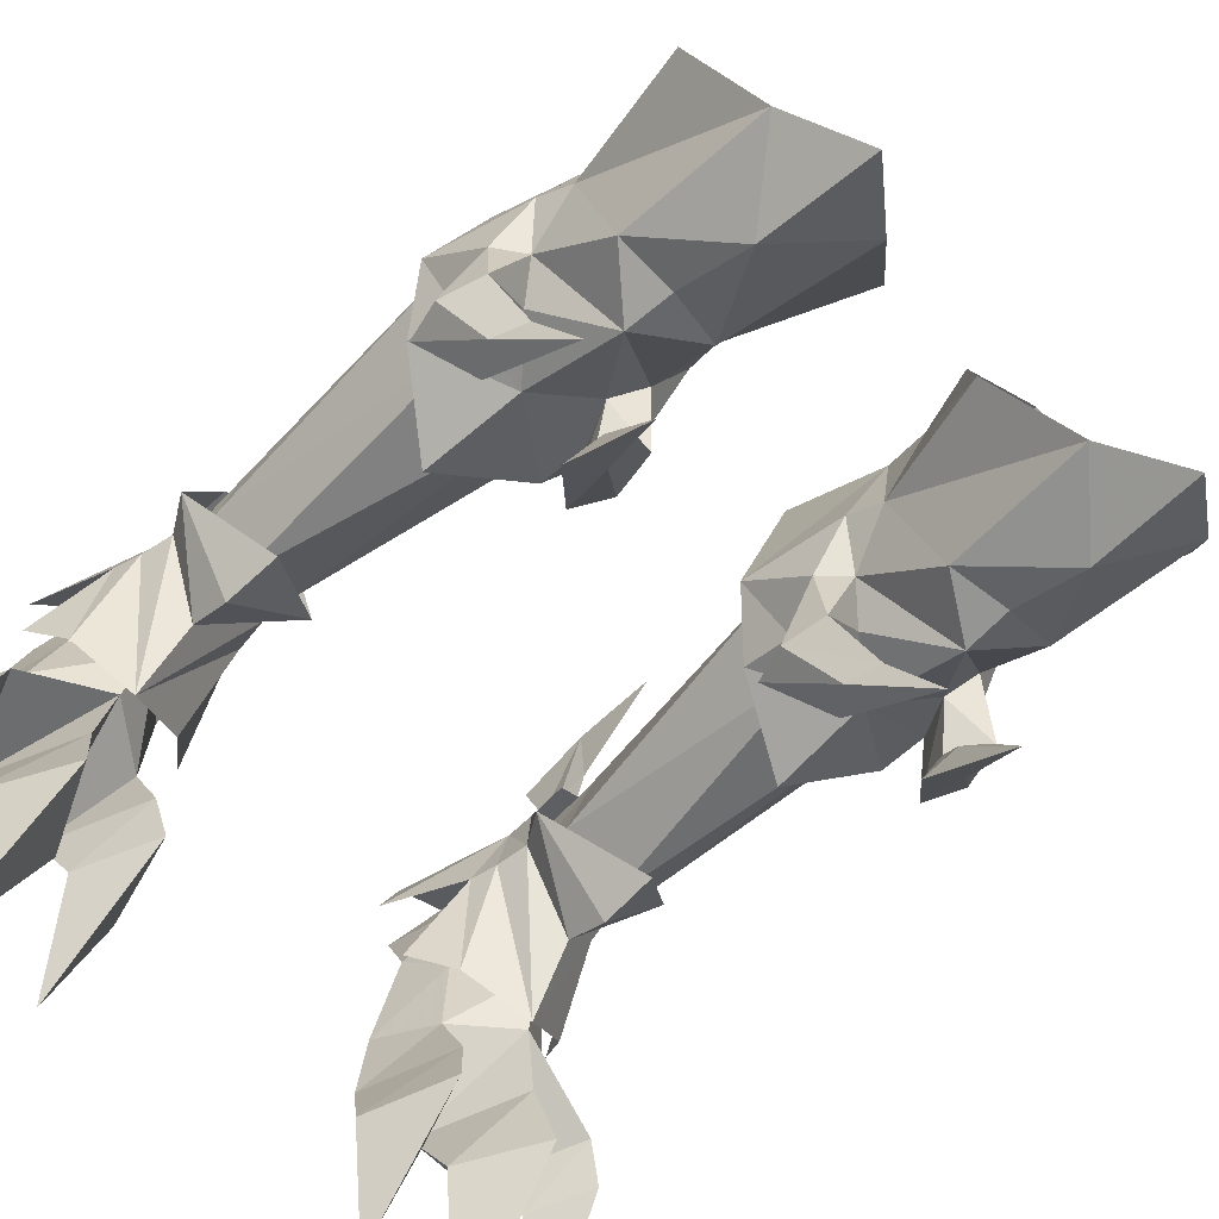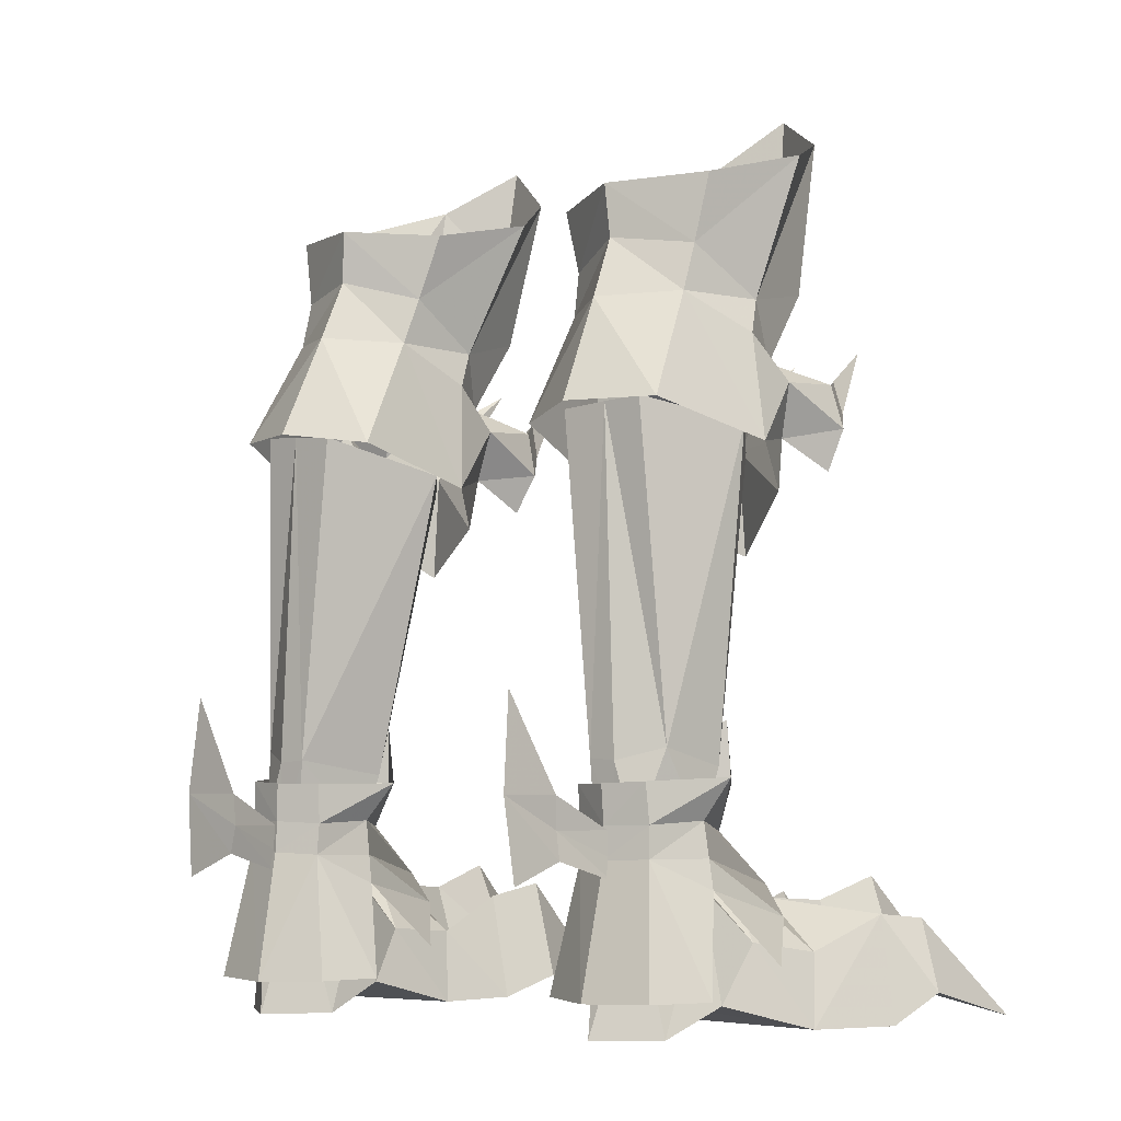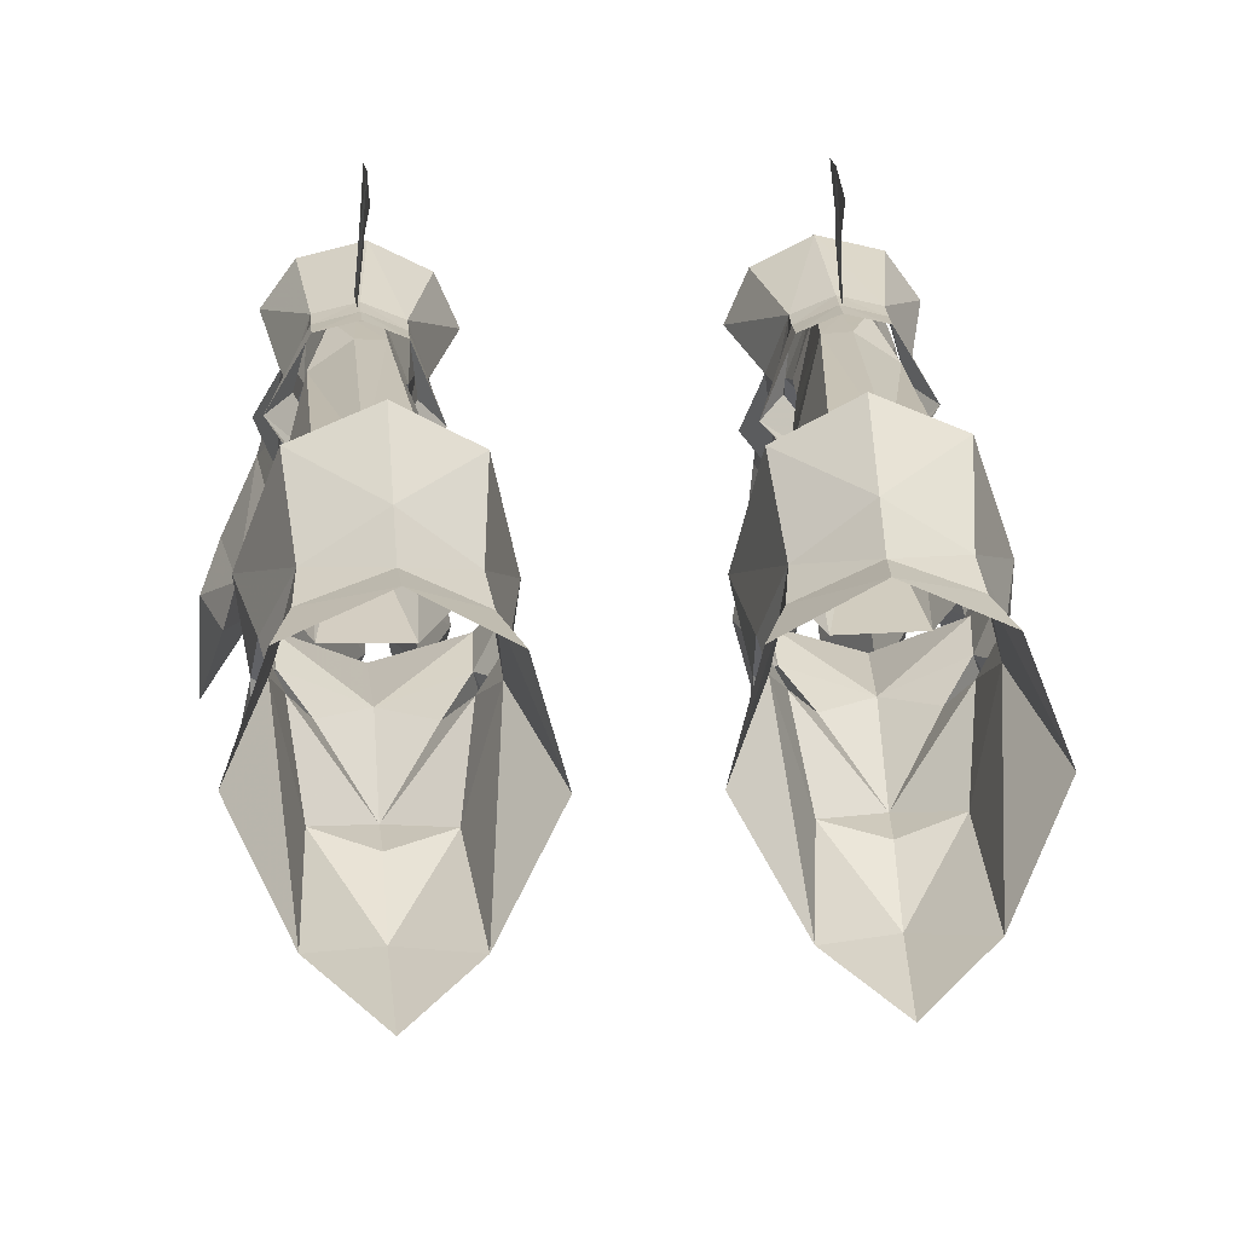
<metadata>
{"format":"obj","ext":"obj","renderer":"f3d","projection":"perspective","resolution":1024,"background":"white","views":[{"elev":-62.3,"azim":-45.2,"up":"+Y"},{"elev":-5.0,"azim":-140.9,"up":"+Z"},{"elev":19.0,"azim":-3.4,"up":"+Y"}]}
</metadata>
<code>
g soulhunter_shoe_male_26640
v 7.923 10.79 7.222
v 8.297 8.261 6.231
v 8.241 8.328 7.206
v 7.969 10.87 8.449
v 8.112 10.86 6.153
v 8.371 8.308 5.442
v 7.745 13.41 8.474
v 7.606 13 12.11
v 7.926 13.06 5.332
v 8.951 -0.4353 5.077
v 10.73 5.662 6.191
v 10.48 5.62 7.531
v 8.656 2.153 7.085
v 9.723 8.051 8.931
v 9.817 7.952 7.401
v 8.102 8.377 7.368
v 8.046 8.435 8.857
v 11.43 5.253 9.074
v 9.846 8.03 6.188
v 8.139 8.428 6.157
v 7.95 9.491 1.185
v 8.139 8.428 6.157
v 9.846 8.03 6.188
v 10.5 8.889 1.245
v 11.27 1.773 4.003
v 12.2 3.342 2.334
v 11.01 5.795 5.077
v 10.73 5.662 6.191
v 8.665 1.353 8.85
v 6.883 7.364 26.62
v 9.682 5.61 26.78
v 10.24 8.025 22.56
v 7.042 9.359 22.52
v 11.88 3.648 21.26
v 10.93 3.041 25.42
v 6.787 6.263 29.01
v 9.766 5.037 28.63
v 7.696 -0.6148 21.64
v 7.977 -0.6491 17.53
v 10.86 1.299 19.71
v 10.63 0.7219 21.74
v 9.995 -3.81 24.52
v 10.47 -3.725 23.18
v 11.89 -1.579 22.25
v 11.37 -1.534 23.98
v 9.627 -3.512 22.04
v 11.42 -1.216 20.62
v 9.627 -3.512 22.04
v 9.6 -3.418 23.66
v 10.37 -1.653 22.54
v 11.42 -1.216 20.62
v 11.29 1.189 23.76
v 10.23 0.9792 24.6
v 10.63 0.7219 21.74
v 9.469 -0.254 23.54
v 10.63 0.7219 21.74
v 9.646 -3.169 33.89
v 9.63 -1.998 27.7
v 10.59 2.301 26.8
v 11.76 1.045 32.35
v 10.3 4.827 31.25
v 6.639 6.399 31.06
v 6.228 5.251 7.387
v 6.066 5.257 6.032
v 6.459 7.768 8.821
v 6.488 7.663 7.288
v 5.261 4.718 8.865
v 6.529 7.742 6.075
v 5.602 8.331 1.245
v 6.529 7.742 6.075
v 6.456 1.225 4.003
v 6.066 5.257 6.032
v 5.85 5.347 4.902
v 5.196 2.545 2.334
v 4.053 7.656 22.14
v 4.315 5.29 26.41
v 3.124 3.126 20.67
v 3.574 2.602 24.92
v 4.051 4.696 28.25
v 4.637 0.3645 21.34
v 4.616 0.9267 19.28
v 5.425 -4.082 24.21
v 3.879 -1.98 23.47
v 3.604 -2.072 21.69
v 5.124 -4.044 22.82
v 4.241 -1.644 20.13
v 6.085 -3.723 21.8
v 6.085 -3.723 21.8
v 4.241 -1.644 20.13
v 5.072 -1.968 22.18
v 5.883 -3.64 23.41
v 3.66 0.7344 23.25
v 4.616 0.6444 24.22
v 4.637 0.3645 21.34
v 5.654 -0.4815 23.29
v 4.637 0.3645 21.34
v 4.432 -3.479 33.54
v 2.065 0.4676 31.69
v 3.814 1.898 26.34
v 5.142 -2.266 27.4
v 3.202 4.404 30.77
v -9.079 -0.4354 5.078
v -8.784 2.153 7.085
v -10.61 5.62 7.531
v -10.86 5.662 6.191
v -9.852 8.051 8.931
v -8.175 8.435 8.857
v -8.231 8.377 7.368
v -9.946 7.952 7.401
v -11.55 5.253 9.074
v -8.268 8.428 6.157
v -9.975 8.03 6.188
v -8.079 9.491 1.185
v -10.63 8.889 1.245
v -9.975 8.03 6.188
v -8.268 8.428 6.157
v -11.39 1.773 4.003
v -10.86 5.662 6.191
v -11.14 5.795 5.077
v -12.32 3.342 2.334
v -8.793 1.353 8.85
v -7.012 7.364 26.62
v -7.17 9.359 22.52
v -10.36 8.025 22.56
v -9.811 5.61 26.78
v -12.01 3.648 21.26
v -11.06 3.041 25.42
v -6.915 6.263 29.01
v -9.895 5.037 28.63
v -7.825 -0.6148 21.64
v -10.76 0.7219 21.74
v -10.99 1.299 19.71
v -8.105 -0.6491 17.53
v -10.12 -3.81 24.52
v -11.5 -1.534 23.98
v -12.02 -1.579 22.25
v -10.6 -3.725 23.18
v -11.55 -1.216 20.62
v -9.756 -3.512 22.04
v -9.756 -3.512 22.04
v -11.55 -1.216 20.62
v -10.49 -1.653 22.54
v -9.728 -3.418 23.66
v -11.42 1.189 23.76
v -10.36 0.9792 24.6
v -10.76 0.7219 21.74
v -9.597 -0.2541 23.54
v -10.76 0.7219 21.74
v -9.774 -3.169 33.89
v -11.89 1.046 32.35
v -10.71 2.301 26.8
v -9.758 -1.998 27.7
v -10.42 4.827 31.25
v -6.768 6.399 31.06
v -6.195 5.257 6.032
v -6.356 5.251 7.387
v -6.588 7.768 8.821
v -6.617 7.663 7.288
v -5.39 4.718 8.865
v -6.658 7.742 6.075
v -6.658 7.742 6.075
v -5.731 8.331 1.245
v -6.584 1.225 4.003
v -5.325 2.545 2.334
v -5.979 5.347 4.902
v -6.195 5.257 6.032
v -4.444 5.29 26.41
v -4.181 7.656 22.14
v -3.252 3.126 20.67
v -3.703 2.602 24.92
v -4.179 4.696 28.25
v -4.744 0.9267 19.28
v -4.766 0.3645 21.34
v -5.554 -4.082 24.21
v -5.253 -4.044 22.82
v -3.733 -2.072 21.69
v -4.007 -1.98 23.47
v -6.214 -3.724 21.8
v -4.37 -1.644 20.13
v -6.214 -3.724 21.8
v -6.012 -3.64 23.41
v -5.201 -1.968 22.18
v -4.37 -1.644 20.13
v -3.788 0.7343 23.25
v -4.745 0.6444 24.22
v -4.766 0.3645 21.34
v -5.782 -0.4815 23.29
v -4.766 0.3645 21.34
v -4.561 -3.479 33.54
v -5.271 -2.266 27.4
v -3.942 1.898 26.34
v -2.194 0.4676 31.69
v -3.33 4.404 30.77
v 8.571 1.488 11.23
v 8.951 -0.4353 5.077
v 11.86 7.055 1.293
v 7.533 -2.727 25.91
v 9.469 -0.254 23.54
v 11.29 1.189 23.76
v 10.23 0.9792 24.6
v 9.342 -6.637 26.07
v 7.288 -4.358 30.95
v 7.008 -4.91 35.57
v 7.405 -2.782 27.85
v 4.693 6.239 1.293
v 5.654 -0.4815 23.29
v 3.66 0.7344 23.25
v 4.616 0.6444 24.22
v 6.194 -6.824 25.86
v -8.7 1.488 11.23
v -9.079 -0.4354 5.078
v -11.98 7.055 1.293
v -7.662 -2.728 25.91
v -9.597 -0.2541 23.54
v -11.42 1.189 23.76
v -10.36 0.9792 24.6
v -9.471 -6.637 26.07
v -7.417 -4.358 30.95
v -7.137 -4.91 35.57
v -7.533 -2.782 27.85
v -4.821 6.239 1.293
v -5.782 -0.4815 23.29
v -3.788 0.7343 23.25
v -4.745 0.6444 24.22
v -6.322 -6.824 25.86
f 1 2 3
f 1 3 4
f 1 5 6
f 1 6 2
f 7 1 4
f 7 4 8
f 5 1 7
f 5 7 9
f 10 11 12
f 10 12 13
f 14 15 16
f 14 16 17
f 18 12 15
f 18 15 14
f 15 19 20
f 15 20 16
f 12 11 19
f 12 19 15
f 21 22 23
f 21 23 24
f 25 26 27
f 25 27 28
f 18 29 13
f 18 13 12
f 30 31 32
f 30 32 33
f 34 32 31
f 34 31 35
f 36 37 31
f 36 31 30
f 38 39 40
f 38 40 41
f 42 43 44
f 42 44 45
f 43 46 47
f 43 47 44
f 48 49 50
f 48 50 51
f 50 49 42
f 50 42 45
f 52 53 45
f 52 45 44
f 54 52 44
f 54 44 47
f 55 56 51
f 55 51 50
f 45 53 55
f 45 55 50
f 57 58 59
f 57 59 60
f 60 59 37
f 60 37 61
f 37 36 62
f 37 62 61
f 10 13 63
f 10 63 64
f 65 17 16
f 65 16 66
f 67 65 66
f 67 66 63
f 66 16 20
f 66 20 68
f 63 66 68
f 63 68 64
f 21 69 70
f 21 70 22
f 71 72 73
f 71 73 74
f 67 63 13
f 67 13 29
f 30 33 75
f 30 75 76
f 77 78 76
f 77 76 75
f 36 30 76
f 36 76 79
f 38 80 81
f 38 81 39
f 82 83 84
f 82 84 85
f 85 84 86
f 85 86 87
f 88 89 90
f 88 90 91
f 90 83 82
f 90 82 91
f 92 84 83
f 92 83 93
f 94 86 84
f 94 84 92
f 95 90 89
f 95 89 96
f 83 90 95
f 83 95 93
f 97 98 99
f 97 99 100
f 98 101 79
f 98 79 99
f 79 101 62
f 79 62 36
f 102 103 104
f 102 104 105
f 106 107 108
f 106 108 109
f 110 106 109
f 110 109 104
f 109 108 111
f 109 111 112
f 104 109 112
f 104 112 105
f 113 114 115
f 113 115 116
f 117 118 119
f 117 119 120
f 110 104 103
f 110 103 121
f 122 123 124
f 122 124 125
f 126 127 125
f 126 125 124
f 128 122 125
f 128 125 129
f 130 131 132
f 130 132 133
f 134 135 136
f 134 136 137
f 137 136 138
f 137 138 139
f 140 141 142
f 140 142 143
f 142 135 134
f 142 134 143
f 144 136 135
f 144 135 145
f 146 138 136
f 146 136 144
f 147 142 141
f 147 141 148
f 135 142 147
f 135 147 145
f 149 150 151
f 149 151 152
f 150 153 129
f 150 129 151
f 129 153 154
f 129 154 128
f 102 155 156
f 102 156 103
f 157 158 108
f 157 108 107
f 159 156 158
f 159 158 157
f 158 160 111
f 158 111 108
f 156 155 160
f 156 160 158
f 113 116 161
f 113 161 162
f 163 164 165
f 163 165 166
f 159 121 103
f 159 103 156
f 122 167 168
f 122 168 123
f 169 168 167
f 169 167 170
f 128 171 167
f 128 167 122
f 130 133 172
f 130 172 173
f 174 175 176
f 174 176 177
f 175 178 179
f 175 179 176
f 180 181 182
f 180 182 183
f 182 181 174
f 182 174 177
f 184 185 177
f 184 177 176
f 186 184 176
f 186 176 179
f 187 188 183
f 187 183 182
f 177 185 187
f 177 187 182
f 189 190 191
f 189 191 192
f 192 191 171
f 192 171 193
f 171 128 154
f 171 154 193
f 29 18 194
f 28 195 25
f 27 196 23
f 27 23 28
f 23 196 24
f 37 59 31
f 197 38 198
f 34 35 199
f 197 200 58
f 200 59 58
f 199 41 34
f 199 35 200
f 35 31 59
f 198 38 41
f 198 200 197
f 43 42 201
f 46 43 201
f 49 48 201
f 42 49 201
f 202 57 203
f 57 202 58
f 58 202 204
f 34 41 40
f 200 35 59
f 29 194 67
f 72 71 195
f 73 70 205
f 73 72 70
f 70 69 205
f 79 76 99
f 197 206 38
f 77 207 78
f 197 204 100
f 208 100 99
f 207 77 80
f 207 208 78
f 78 99 76
f 206 80 38
f 206 197 208
f 85 209 82
f 87 209 85
f 91 209 88
f 82 209 91
f 202 203 97
f 97 100 202
f 100 204 202
f 77 81 80
f 208 99 78
f 197 100 208
f 197 58 204
f 121 210 110
f 118 117 211
f 119 115 212
f 119 118 115
f 115 114 212
f 129 125 151
f 213 214 130
f 126 215 127
f 213 152 216
f 216 152 151
f 215 126 131
f 215 216 127
f 127 151 125
f 214 131 130
f 214 213 216
f 137 217 134
f 139 217 137
f 143 217 140
f 134 217 143
f 218 219 149
f 149 152 218
f 152 220 218
f 126 132 131
f 216 151 127
f 121 159 210
f 166 211 163
f 165 221 161
f 165 161 166
f 161 221 162
f 171 191 167
f 213 130 222
f 169 170 223
f 213 190 220
f 224 191 190
f 223 173 169
f 223 170 224
f 170 167 191
f 222 130 173
f 222 224 213
f 175 174 225
f 178 175 225
f 181 180 225
f 174 181 225
f 218 189 219
f 189 218 190
f 190 218 220
f 169 173 172
f 224 170 191
f 213 224 190
f 213 220 152
g soulhunter_shoe_male_26640
v 7.769 7.868 22.6
v 8.288 8.005 9.666
v 7.174 7.969 9.764
v 5.968 7.921 22.47
v 9.287 7.798 22.72
v 9.888 7.014 10.13
v 10.18 5.276 5.128
v 10.14 5.517 6.191
v 8.656 3.516 6.098
v 8.69 3.102 5.042
v 11.11 3.837 21.97
v 9.439 1.364 21.24
v 10.27 4.404 9.46
v 6.696 5.428 6.078
v 6.558 5.169 4.909
v 7.356 7.893 6.939
v 6.74 5.056 6.941
v 6.371 4.393 9.177
v 9.159 7.978 6.999
v 8.271 7.935 6.97
v 9.103 7.963 5.287
v 9.238 7.893 6.159
v 8.275 7.875 6.146
v 7.401 7.798 6.083
v 10.13 5.253 7.064
v 6.696 5.428 6.078
v 8.683 3.065 7.264
v 6.74 5.056 6.941
v 8.28 7.914 5.226
v 7.457 7.865 5.164
v 6.558 5.169 4.909
v 8.69 2.581 9.281
v 6.371 4.393 9.177
v 10.91 3.235 3.135
v 10.18 5.276 5.128
v 8.69 3.102 5.042
v 8.826 2.015 5.535
v 9.238 -0.1223 4.59
v 11.74 0.5285 2.696
v 12.22 1.241 -0.04669
v 11 5.319 0.9976
v 6.251 4.615 0.997
v 11 5.319 0.9976
v 12.22 1.241 -0.04669
v 5.992 0.624 -0.0467
v 6.395 6.964 -0.08369
v 10.16 7.529 -0.08366
v 10.16 7.529 -0.08366
v 9.103 7.963 5.287
v 6.558 5.169 4.909
v 7.457 7.865 5.164
v 6.395 6.964 -0.08369
v 6.251 4.615 0.997
v 6.809 2.896 3.009
v 6.746 -3.106 4.103
v 5.65 -2.769 -0.05138
v 5.208 -5.268 0.7286
v 6.341 -5.475 4.573
v 12.88 -2.287 3.999
v 13.67 -1.89 -0.05137
v 8.228 -2.941 -0.05137
v 5.992 0.624 -0.0467
v 12.22 1.241 -0.04669
v 11.29 -2.544 -0.05137
v 6.871 -0.3004 2.747
v -8.051 10.79 7.222
v -8.098 10.87 8.449
v -8.369 8.328 7.206
v -8.425 8.261 6.231
v -8.5 8.308 5.442
v -8.241 10.86 6.153
v -7.873 13.41 8.474
v -7.735 13 12.11
v -8.054 13.06 5.332
v -7.898 7.868 22.6
v -6.096 7.921 22.47
v -7.303 7.969 9.764
v -8.416 8.005 9.666
v -10.02 7.014 10.13
v -9.415 7.798 22.72
v -10.31 5.276 5.128
v -8.818 3.102 5.042
v -8.784 3.516 6.098
v -10.27 5.517 6.191
v -11.23 3.837 21.97
v -10.4 4.404 9.46
v -9.567 1.364 21.24
v -6.686 5.169 4.909
v -6.824 5.428 6.078
v -6.5 4.393 9.177
v -6.869 5.056 6.941
v -7.485 7.893 6.939
v -8.4 7.935 6.97
v -9.287 7.978 6.999
v -9.367 7.893 6.159
v -9.231 7.963 5.287
v -7.53 7.798 6.083
v -8.403 7.875 6.146
v -10.26 5.253 7.064
v -6.824 5.428 6.078
v -8.812 3.065 7.264
v -6.869 5.056 6.941
v -7.586 7.865 5.164
v -8.409 7.914 5.226
v -6.686 5.169 4.909
v -8.819 2.581 9.281
v -6.5 4.393 9.177
v -11.03 3.235 3.135
v -8.955 2.015 5.535
v -8.818 3.102 5.042
v -10.31 5.276 5.128
v -11.87 0.5284 2.696
v -9.366 -0.1223 4.59
v -11.13 5.319 0.9976
v -12.35 1.241 -0.04669
v -6.38 4.615 0.997
v -6.121 0.624 -0.04669
v -12.35 1.241 -0.04669
v -11.13 5.319 0.9976
v -10.29 7.529 -0.08366
v -6.524 6.964 -0.08368
v -9.231 7.963 5.287
v -10.29 7.529 -0.08366
v -6.686 5.169 4.909
v -6.38 4.615 0.997
v -6.524 6.964 -0.08368
v -7.586 7.865 5.164
v -6.938 2.896 3.009
v -6.875 -3.106 4.103
v -6.469 -5.475 4.573
v -5.336 -5.268 0.7286
v -5.779 -2.769 -0.05137
v -13 -2.287 3.999
v -13.8 -1.89 -0.05137
v -8.357 -2.941 -0.05137
v -11.42 -2.544 -0.05137
v -12.35 1.241 -0.04669
v -6.121 0.624 -0.04669
v -6.999 -0.3004 2.747
v 6.285 1.126 20.81
v 4.177 3.435 21.22
v 4.177 3.435 21.22
v 5.992 0.624 -0.0467
v 8.058 9.216 -0.078
v 8.058 9.216 -0.078
v 8.28 7.914 5.226
v 11.29 -2.544 -0.05137
v 9.724 -2.974 4.411
v 8.228 -2.941 -0.05137
v 8.406 -5.922 1.792
v 10.08 -6.08 5.252
v 14.44 -3.762 1.087
v 13.46 -4.221 3.807
v 7.592 -5.393 1.343
v 11.73 -5.474 1.345
v 12.38 -4.442 1.225
v 10.83 -11.92 -0.05496
v 14.74 -8.337 -0.05605
v 6.653 -10.46 -0.05523
v 10.83 -11.92 -0.05496
v 8.406 -5.922 1.792
v 11.73 -5.474 1.345
v 5.65 -2.769 -0.05138
v 7.592 -5.393 1.343
v 5.208 -5.268 0.7286
v 6.653 -10.46 -0.05523
v 14.44 -3.762 1.087
v 13.67 -1.89 -0.05137
v 12.38 -4.442 1.225
v 14.74 -8.337 -0.05605
v 6.871 -0.3004 2.747
v 6.746 -3.106 4.103
v 8.228 -2.941 -0.05137
v -4.306 3.435 21.22
v -6.414 1.126 20.81
v -4.306 3.435 21.22
v -6.121 0.624 -0.04669
v -8.186 9.216 -0.07799
v -8.186 9.216 -0.07799
v -8.409 7.914 5.226
v -11.42 -2.544 -0.05137
v -9.852 -2.974 4.411
v -8.357 -2.941 -0.05137
v -8.534 -5.922 1.792
v -10.21 -6.08 5.252
v -14.57 -3.762 1.087
v -13.59 -4.221 3.807
v -7.72 -5.393 1.343
v -11.86 -5.474 1.345
v -12.5 -4.442 1.225
v -10.96 -11.92 -0.05496
v -14.87 -8.337 -0.05605
v -6.781 -10.46 -0.05523
v -10.96 -11.92 -0.05496
v -11.86 -5.474 1.345
v -8.534 -5.922 1.792
v -5.779 -2.769 -0.05137
v -5.336 -5.268 0.7286
v -7.72 -5.393 1.343
v -6.781 -10.46 -0.05523
v -14.57 -3.762 1.087
v -13.8 -1.89 -0.05137
v -12.5 -4.442 1.225
v -14.87 -8.337 -0.05605
v -6.999 -0.3004 2.747
v -8.357 -2.941 -0.05137
v -6.875 -3.106 4.103
f 226 227 228
f 226 228 229
f 226 230 231
f 226 231 227
f 232 233 234
f 232 234 235
f 236 237 238
f 236 238 231
f 235 234 239
f 235 239 240
f 228 241 242
f 228 242 243
f 227 231 244
f 227 244 245
f 232 246 247
f 232 247 233
f 241 245 248
f 241 248 249
f 245 244 247
f 245 247 248
f 250 244 231
f 250 231 238
f 242 241 249
f 242 249 251
f 250 252 234
f 250 234 233
f 253 239 234
f 253 234 252
f 233 247 244
f 233 244 250
f 249 248 254
f 249 254 255
f 248 247 246
f 248 246 254
f 251 249 255
f 251 255 256
f 257 252 250
f 257 250 238
f 253 252 257
f 253 257 258
f 228 227 245
f 228 245 241
f 259 260 261
f 259 261 262
f 262 263 264
f 262 264 259
f 259 264 265
f 259 265 266
f 267 268 269
f 267 269 270
f 267 271 272
f 267 272 268
f 260 266 273
f 260 273 274
f 275 276 277
f 275 277 278
f 279 262 261
f 279 261 275
f 280 281 282
f 280 282 283
f 284 285 265
f 284 265 264
f 286 287 288
f 286 288 289
f 290 263 262
f 290 262 279
f 291 292 293
f 291 293 294
f 291 294 295
f 291 295 296
f 297 298 292
f 297 292 291
f 296 299 297
f 296 297 291
f 300 301 302
f 300 302 303
f 300 303 304
f 300 304 305
f 306 307 308
f 306 308 309
f 310 304 311
f 310 311 312
f 307 313 314
f 307 314 308
f 302 315 316
f 302 316 317
f 303 318 319
f 303 319 304
f 306 309 320
f 306 320 321
f 317 322 323
f 317 323 318
f 318 323 320
f 318 320 319
f 324 311 304
f 324 304 319
f 316 325 322
f 316 322 317
f 324 309 308
f 324 308 326
f 327 326 308
f 327 308 314
f 309 324 319
f 309 319 320
f 322 328 329
f 322 329 323
f 323 329 321
f 323 321 320
f 325 330 328
f 325 328 322
f 331 311 324
f 331 324 326
f 327 332 331
f 327 331 326
f 302 317 318
f 302 318 303
f 333 334 335
f 333 335 336
f 334 333 337
f 334 337 338
f 333 339 340
f 333 340 337
f 341 342 343
f 341 343 344
f 341 344 345
f 341 345 346
f 336 347 348
f 336 348 339
f 349 350 351
f 349 351 352
f 353 349 335
f 353 335 334
f 354 355 356
f 354 356 357
f 358 337 340
f 358 340 359
f 360 361 362
f 360 362 363
f 364 353 334
f 364 334 338
f 258 365 366
f 237 365 257
f 230 236 231
f 367 228 243
f 257 238 237
f 258 257 365
f 228 367 229
f 290 279 368
f 279 278 368
f 272 271 369
f 370 276 371
f 279 275 278
f 273 370 274
f 277 276 370
f 260 259 266
f 370 371 274
f 372 263 373
f 373 263 374
f 281 280 290
f 284 263 372
f 263 284 264
f 375 373 374
f 373 375 376
f 377 284 378
f 284 377 285
f 379 280 283
f 374 280 379
f 380 373 376
f 373 380 372
f 381 284 372
f 284 381 378
f 382 376 375
f 383 377 378
f 384 379 283
f 382 380 376
f 383 378 381
f 384 283 282
f 385 386 387
f 387 286 289
f 286 387 386
f 388 389 390
f 389 388 286
f 390 389 391
f 392 289 393
f 289 392 394
f 395 394 392
f 289 288 393
f 374 263 290
f 396 397 398
f 281 290 368
f 287 286 388
f 332 399 400
f 312 331 400
f 305 304 310
f 401 315 302
f 331 312 311
f 332 400 331
f 302 301 401
f 364 402 353
f 353 402 350
f 345 403 346
f 404 405 352
f 353 350 349
f 348 347 404
f 351 404 352
f 336 339 333
f 404 347 405
f 406 407 338
f 407 408 338
f 357 364 354
f 358 406 338
f 338 337 358
f 409 408 407
f 407 410 409
f 411 412 358
f 358 359 411
f 413 355 354
f 408 413 354
f 414 410 407
f 407 406 414
f 415 406 358
f 358 412 415
f 416 409 410
f 417 412 411
f 418 355 413
f 416 410 414
f 417 415 412
f 418 356 355
f 419 420 421
f 420 361 360
f 360 421 420
f 422 423 424
f 424 360 422
f 423 425 424
f 426 427 361
f 361 428 426
f 429 426 428
f 361 427 362
f 408 364 338
f 430 431 432
f 357 402 364
f 363 422 360

</code>
